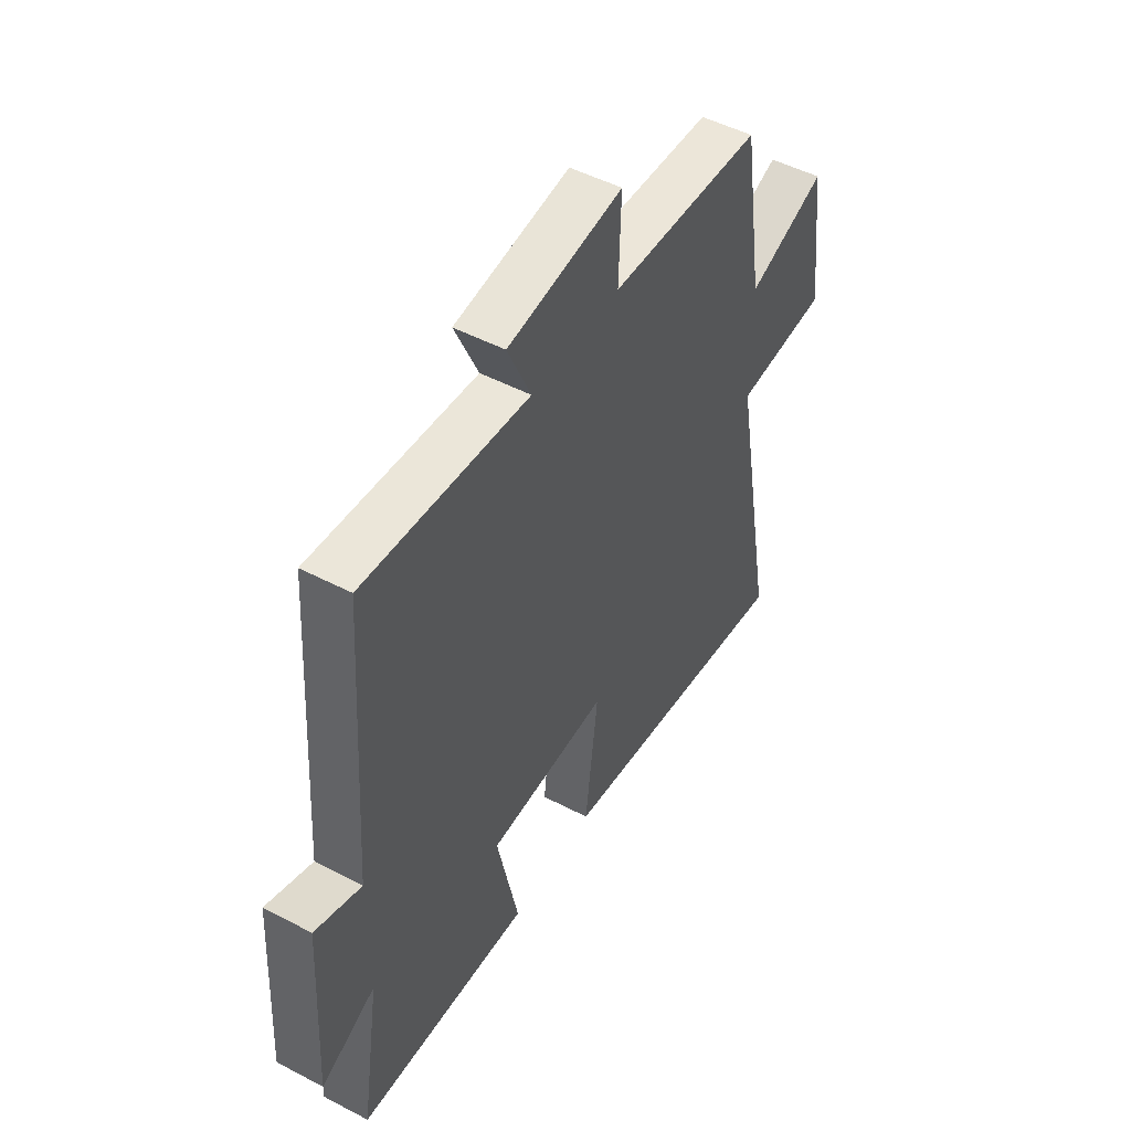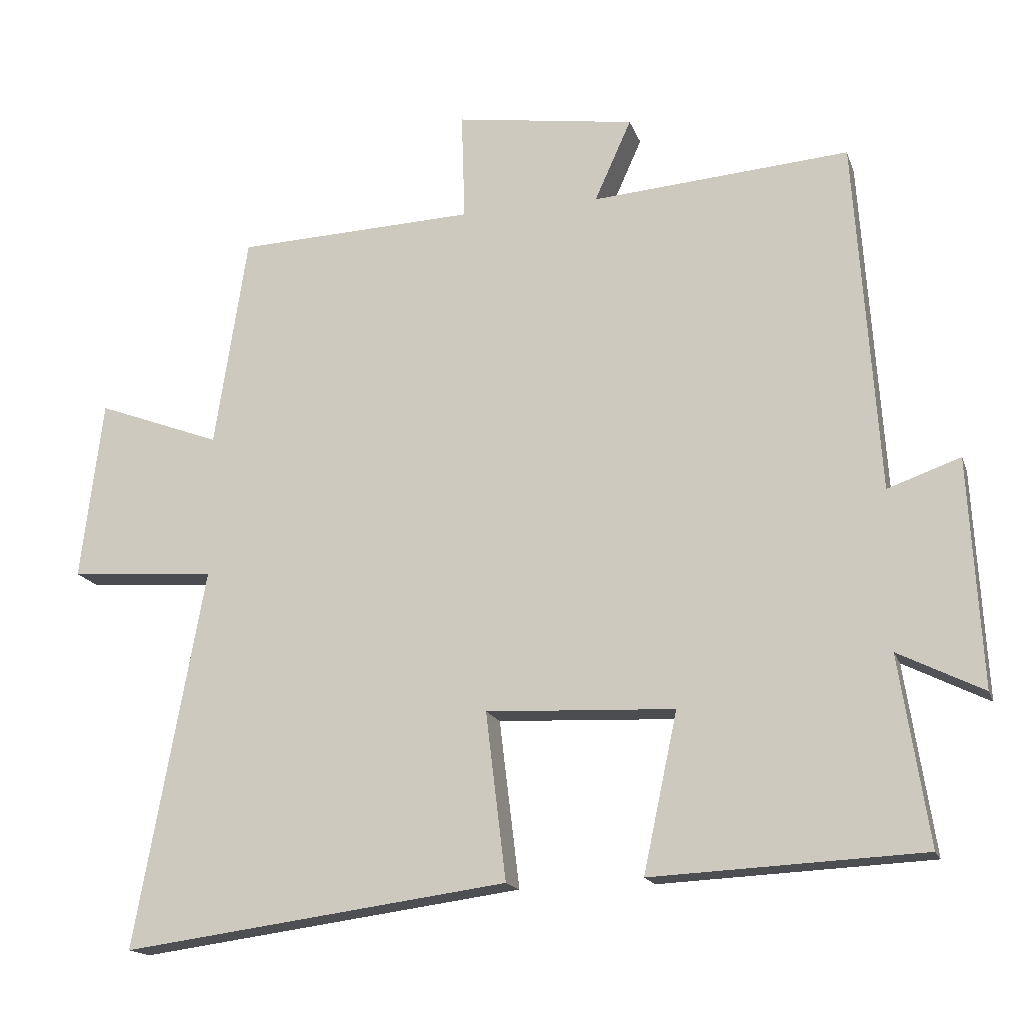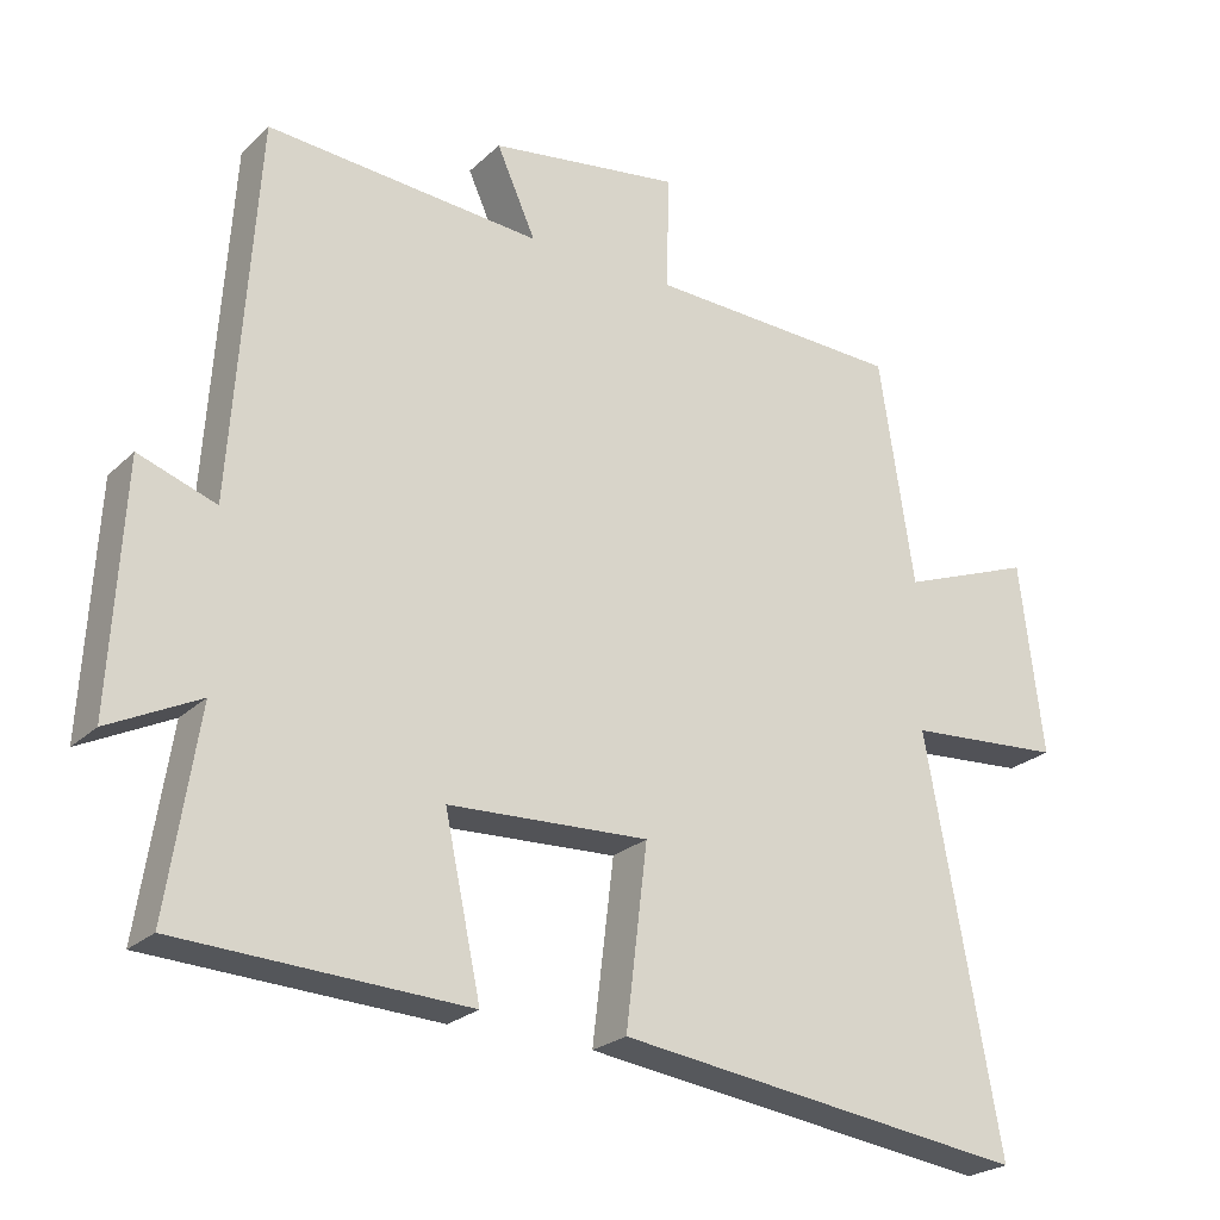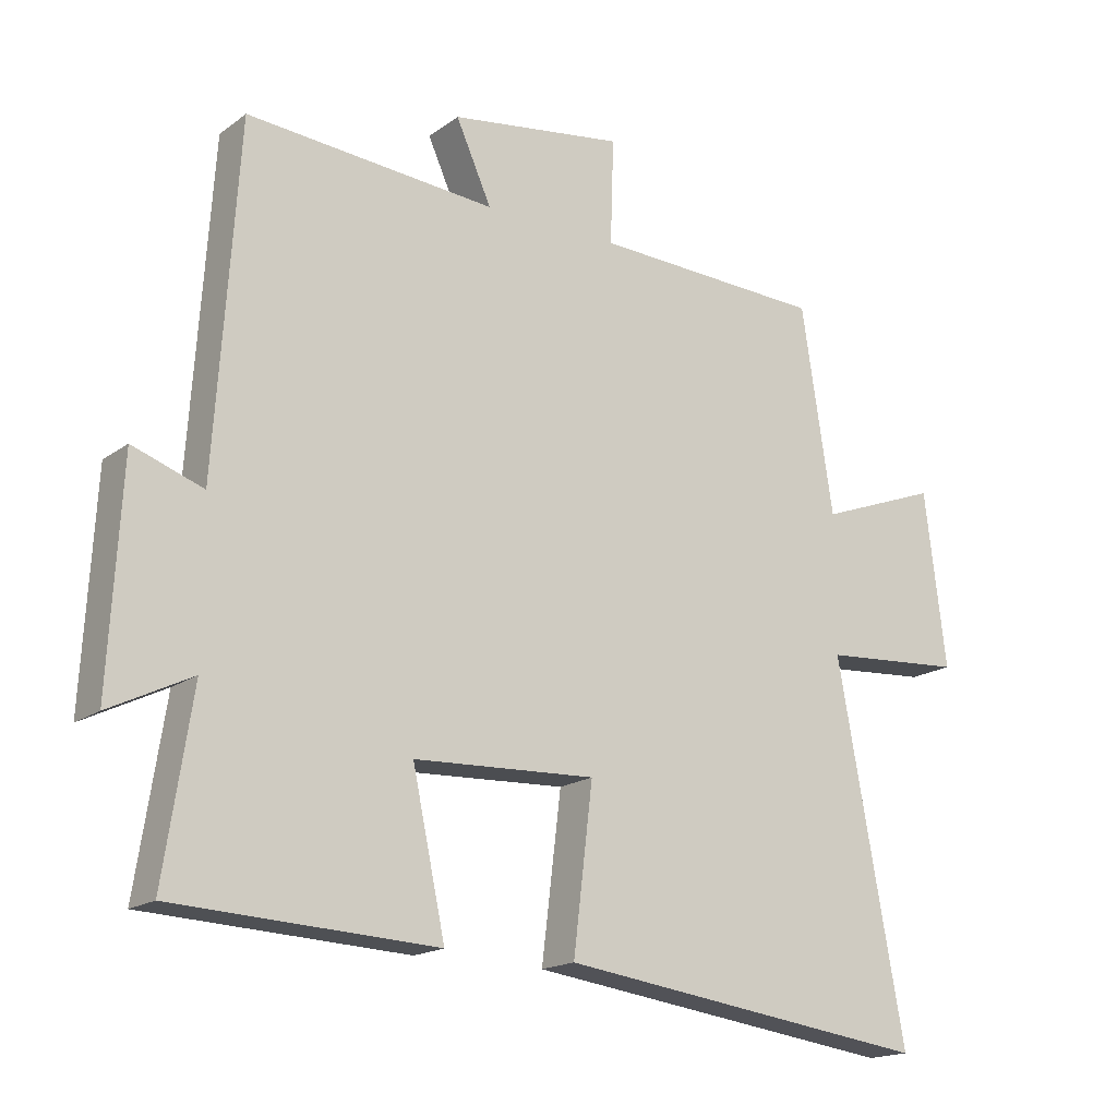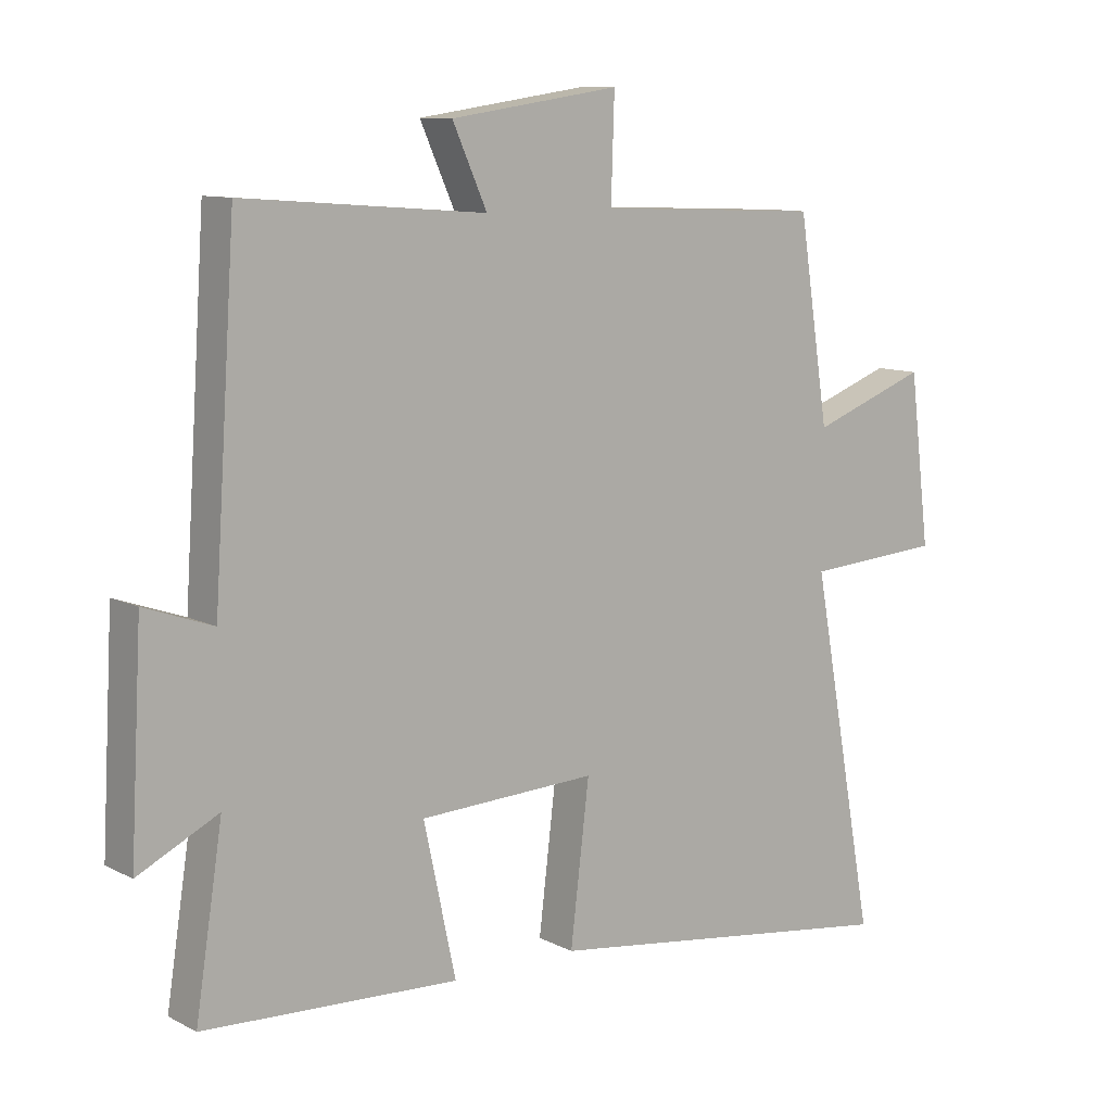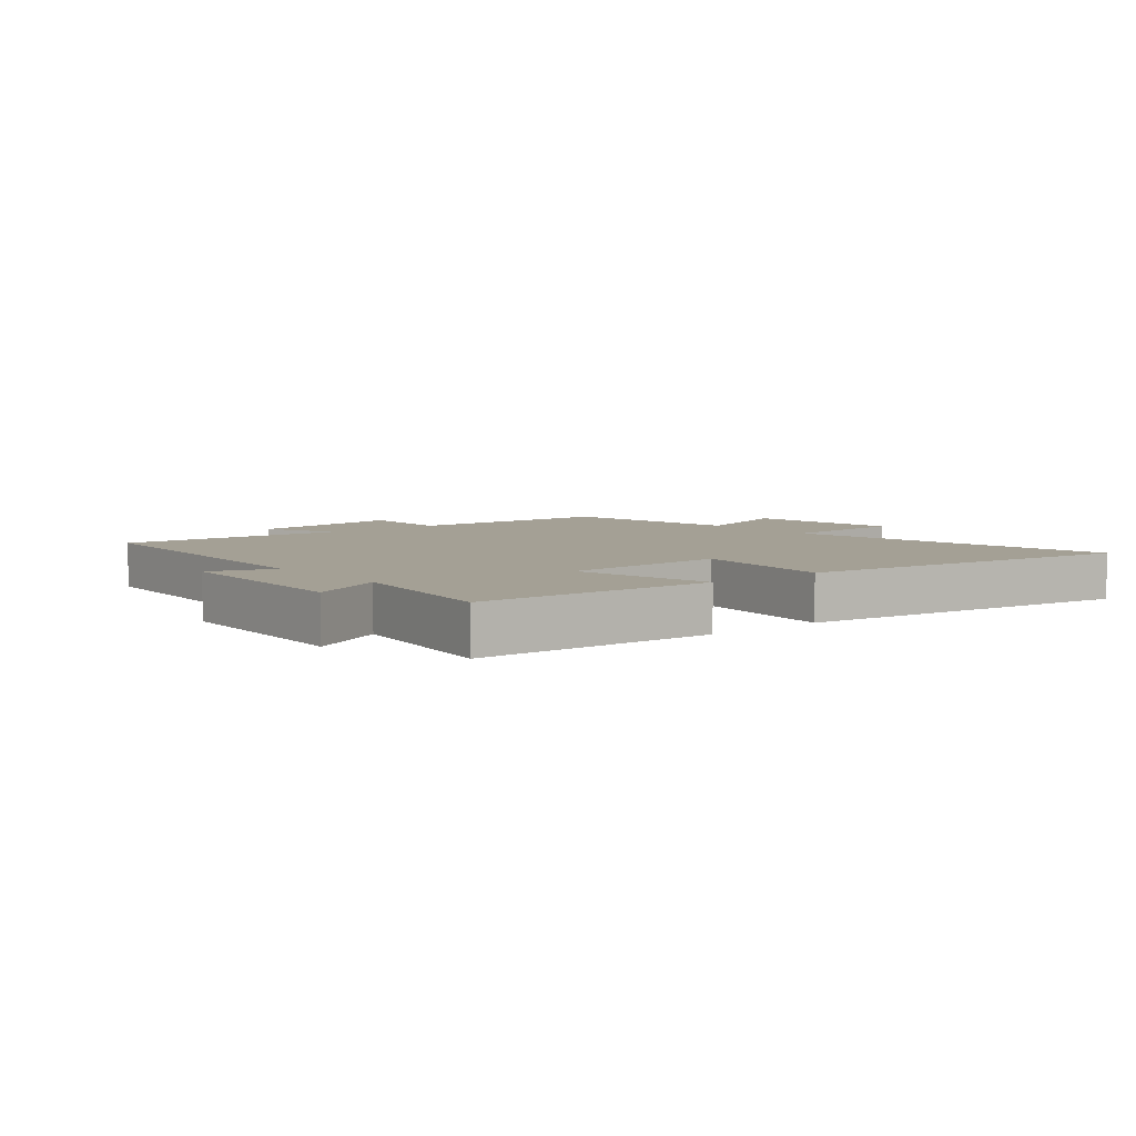
<metadata>
{"format":"obj","ext":"obj","renderer":"f3d","projection":"perspective","resolution":1024,"background":"white","views":[{"elev":49.3,"azim":120.1,"up":"+Z"},{"elev":-16.5,"azim":15.7,"up":"+Z"},{"elev":-24.0,"azim":146.3,"up":"+Z"},{"elev":-17.3,"azim":144.6,"up":"+Z"},{"elev":10.2,"azim":141.9,"up":"+Z"},{"elev":5.7,"azim":140.5,"up":"+Y"}]}
</metadata>
<code>
v -0.453 0.07 0.486
v -0.108 0.07 0.5
v -0.113 0.07 0.656
v 0.147 0.07 0.618
v 0.094 0.07 0.5
v 0.466 0.07 0.529
v 0.5 0.07 0.02
v 0.605 0.07 0.057
v 0.623 0.07 -0.271
v 0.5 0.07 -0.21
v 0.542 0.07 -0.481
v 0.151 0.07 -0.5
v 0.2 0.07 -0.271
v -0.072 0.07 -0.259
v -0.043 0.07 -0.5
v -0.6 0.07 -0.575
v -0.5 0.07 -0.028
v -0.711 0.07 -0.013
v -0.679 0.07 0.247
v -0.5 0.07 0.18
v -0.453 0 0.486
v -0.108 0 0.5
v -0.113 0 0.656
v 0.147 0 0.618
v 0.094 0 0.5
v 0.466 0 0.529
v 0.5 0 0.02
v 0.605 0 0.057
v 0.623 0 -0.271
v 0.5 0 -0.21
v 0.542 0 -0.481
v 0.151 0 -0.5
v 0.2 0 -0.271
v -0.072 0 -0.259
v -0.043 0 -0.5
v -0.6 0 -0.575
v -0.5 0 -0.028
v -0.711 0 -0.013
v -0.679 0 0.247
v -0.5 0 0.18
f 17 18 19 20
f 17 20 1 2
f 14 15 16 17
f 13 14 17 2
f 10 11 12 13
f 10 13 2 3
f 7 8 9 10
f 5 6 7 10
f 5 10 3
f 3 4 5
f 40 39 38 37
f 22 21 40 37
f 37 36 35 34
f 22 37 34 33
f 33 32 31 30
f 23 22 33 30
f 30 29 28 27
f 30 27 26 25
f 23 30 25
f 25 24 23
f 1 21 22 2
f 2 22 23 3
f 3 23 24 4
f 4 24 25 5
f 5 25 26 6
f 6 26 27 7
f 7 27 28 8
f 8 28 29 9
f 9 29 30 10
f 10 30 31 11
f 11 31 32 12
f 12 32 33 13
f 13 33 34 14
f 14 34 35 15
f 15 35 36 16
f 16 36 37 17
f 17 37 38 18
f 18 38 39 19
f 19 39 40 20
f 20 40 21 1

</code>
